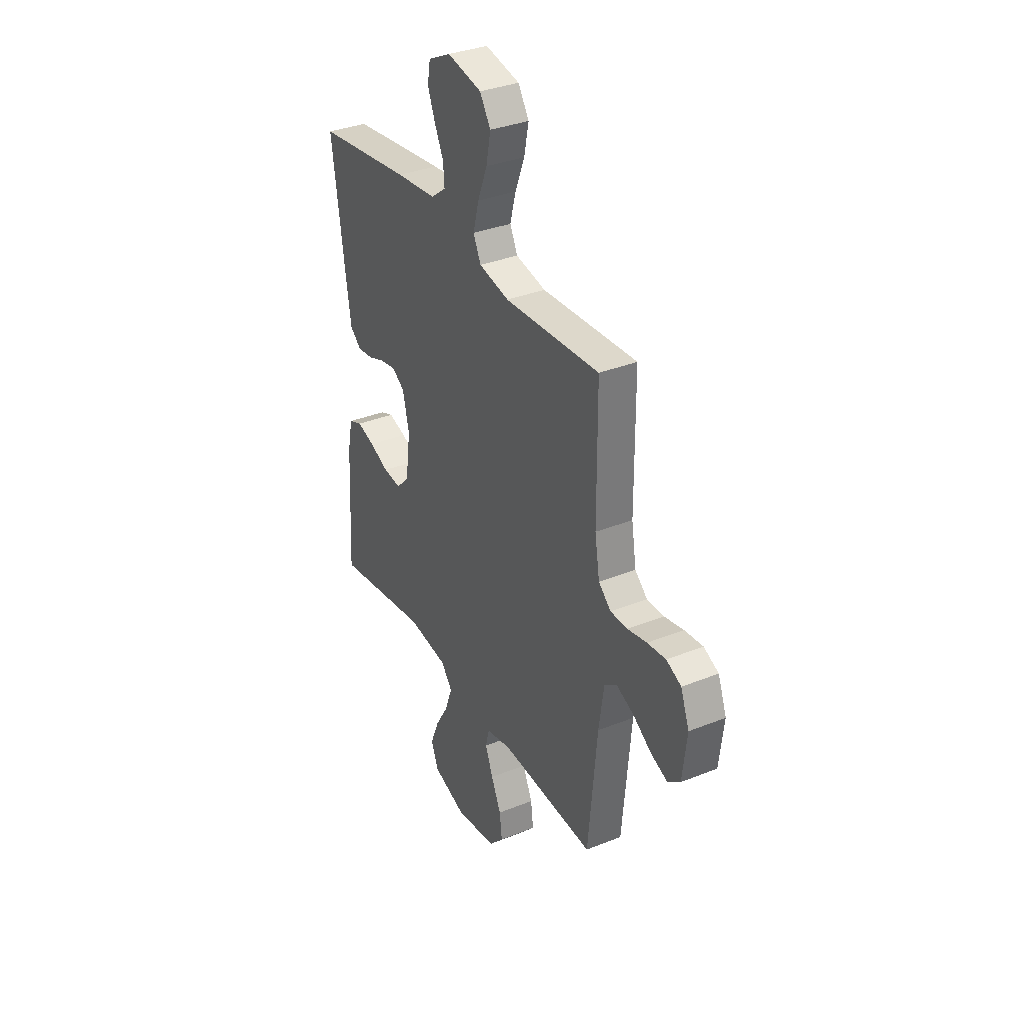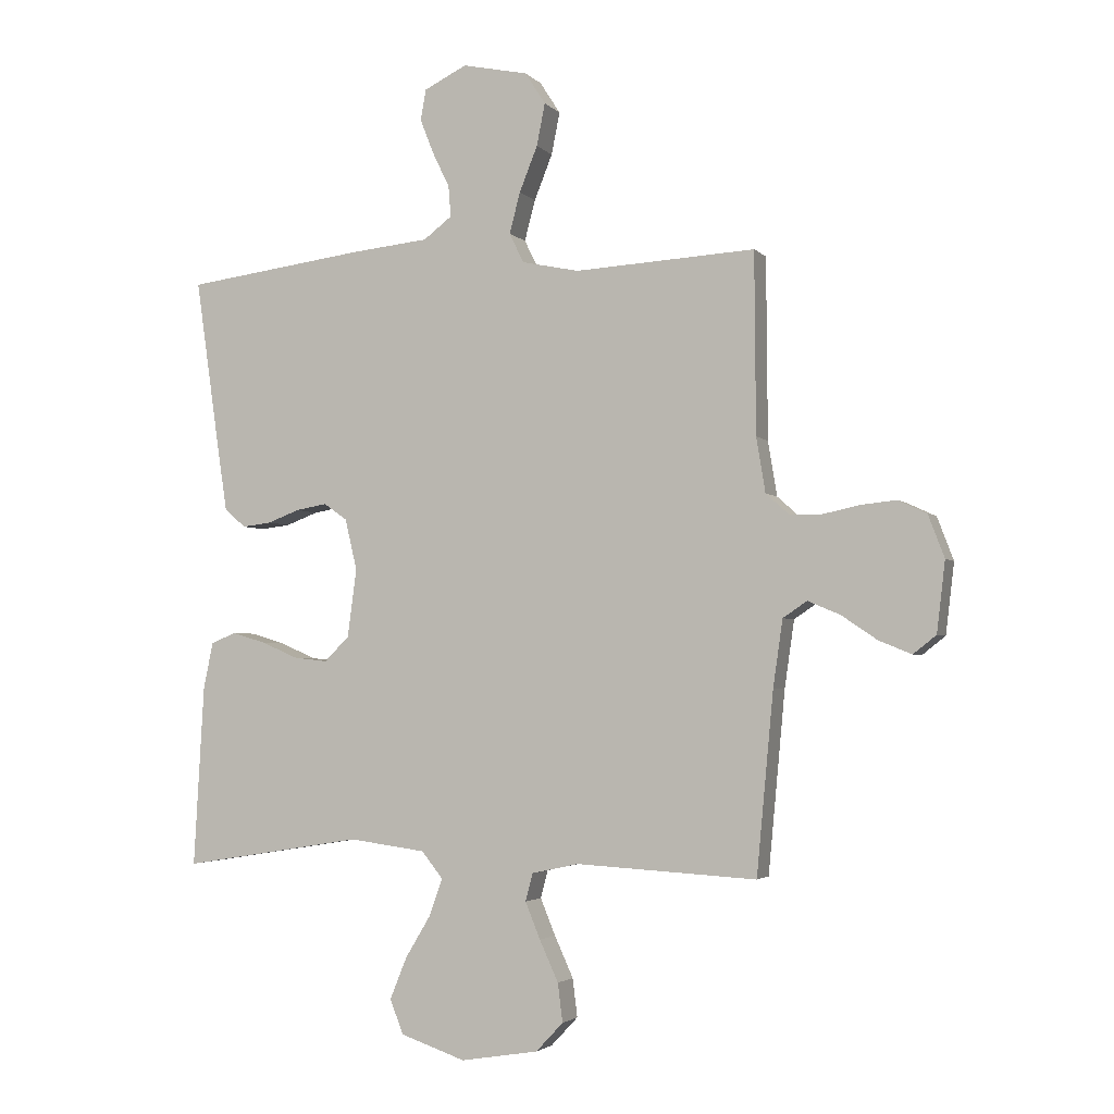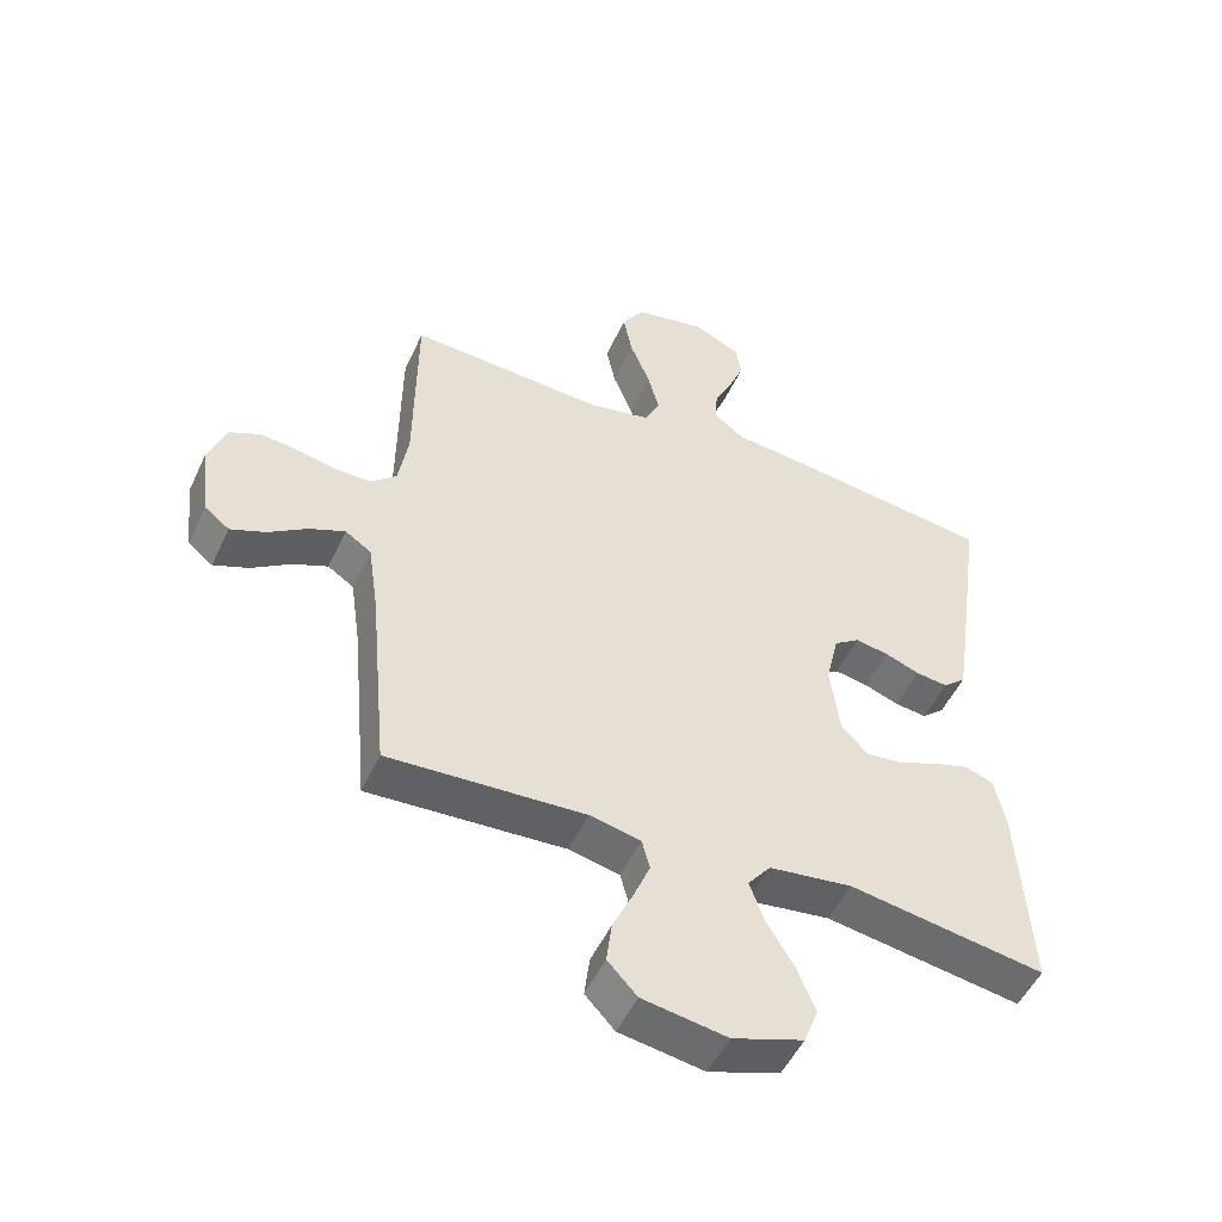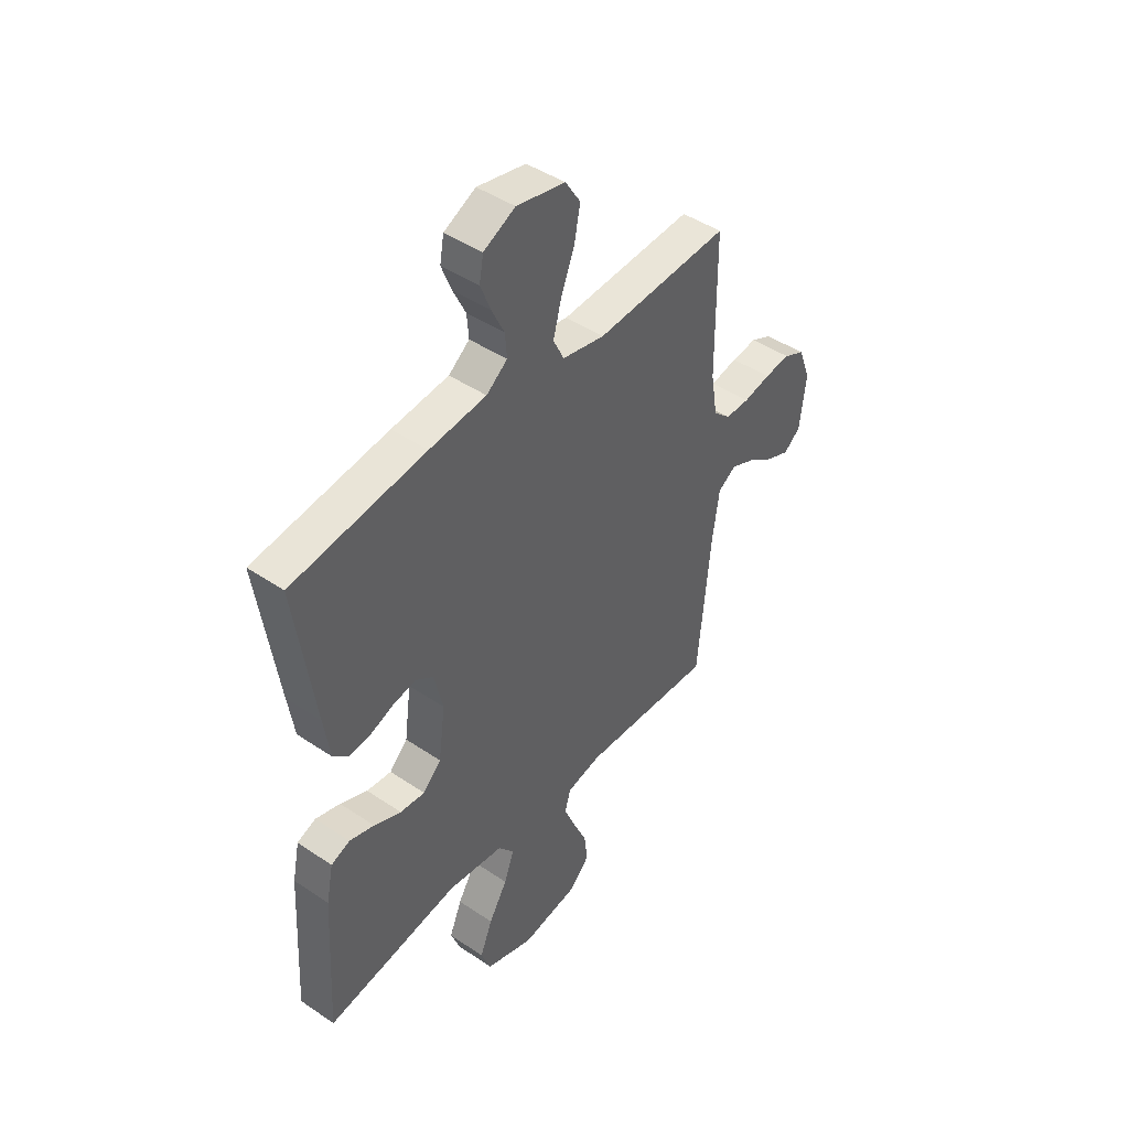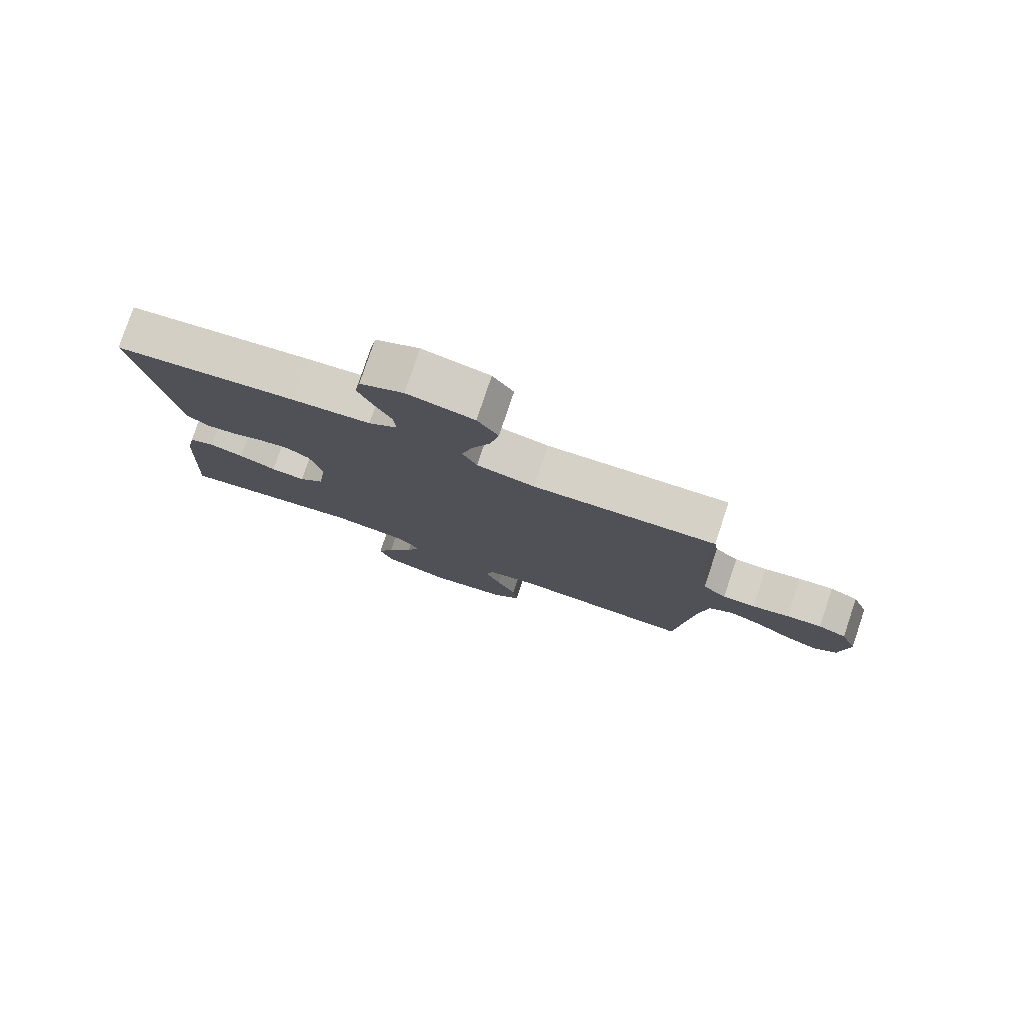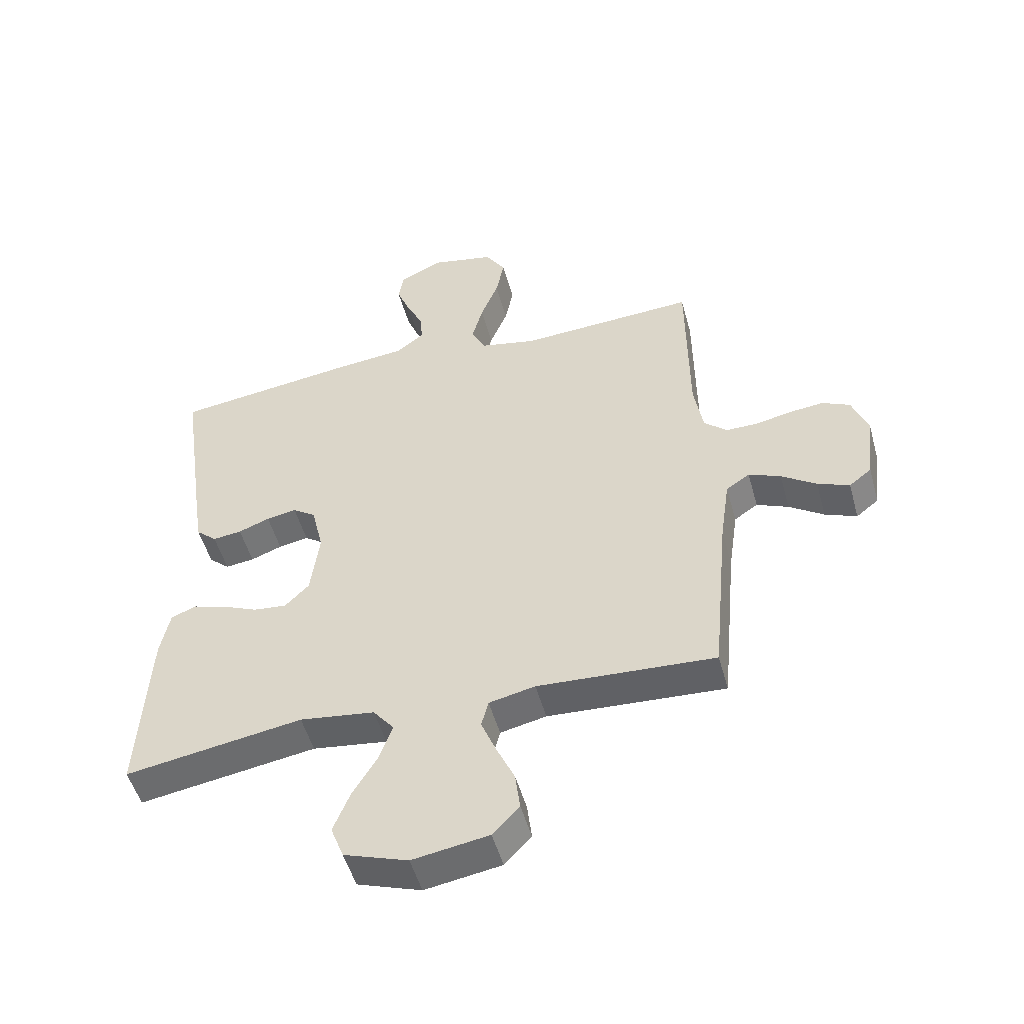
<metadata>
{"format":"obj","ext":"obj","renderer":"f3d","projection":"perspective","resolution":1024,"background":"white","views":[{"elev":34.4,"azim":61.6,"up":"+Z"},{"elev":-3.0,"azim":20.4,"up":"+Z"},{"elev":-50.9,"azim":155.6,"up":"+Z"},{"elev":44.9,"azim":-51.9,"up":"+Z"},{"elev":79.1,"azim":18.6,"up":"+Z"},{"elev":-50.7,"azim":15.3,"up":"+Z"}]}
</metadata>
<code>
v -0.5 0.07 -0.5
v -0.483 0.07 -0.2
v -0.467 0.07 -0.122
v -0.425 0.07 -0.105
v -0.369 0.07 -0.122
v -0.308 0.07 -0.148
v -0.252 0.07 -0.154
v -0.211 0.07 -0.113
v -0.196 0.07 0
v -0.216 0.07 0.085
v -0.255 0.07 0.112
v -0.306 0.07 0.103
v -0.359 0.07 0.083
v -0.408 0.07 0.077
v -0.443 0.07 0.108
v -0.457 0.07 0.2
v -0.5 0.07 0.5
v -0.2 0.07 0.539
v -0.072 0.07 0.552
v -0.025 0.07 0.588
v -0.029 0.07 0.639
v -0.057 0.07 0.697
v -0.08 0.07 0.755
v -0.071 0.07 0.806
v 0 0.07 0.841
v 0.109 0.07 0.818
v 0.143 0.07 0.765
v 0.129 0.07 0.695
v 0.099 0.07 0.62
v 0.081 0.07 0.552
v 0.105 0.07 0.503
v 0.2 0.07 0.483
v 0.5 0.07 0.5
v 0.502 0.07 0.2
v 0.517 0.07 0.109
v 0.556 0.07 0.074
v 0.61 0.07 0.074
v 0.671 0.07 0.087
v 0.729 0.07 0.093
v 0.776 0.07 0.071
v 0.803 0.07 0
v 0.789 0.07 -0.117
v 0.751 0.07 -0.147
v 0.697 0.07 -0.125
v 0.638 0.07 -0.085
v 0.584 0.07 -0.062
v 0.544 0.07 -0.089
v 0.528 0.07 -0.2
v 0.5 0.07 -0.5
v 0.2 0.07 -0.483
v 0.122 0.07 -0.5
v 0.11 0.07 -0.546
v 0.135 0.07 -0.607
v 0.166 0.07 -0.675
v 0.174 0.07 -0.739
v 0.129 0.07 -0.787
v 0 0.07 -0.808
v -0.108 0.07 -0.771
v -0.13 0.07 -0.714
v -0.102 0.07 -0.645
v -0.06 0.07 -0.575
v -0.038 0.07 -0.513
v -0.073 0.07 -0.469
v -0.2 0.07 -0.452
v -0.5 0 -0.5
v -0.483 0 -0.2
v -0.467 0 -0.122
v -0.425 0 -0.105
v -0.369 0 -0.122
v -0.308 0 -0.148
v -0.252 0 -0.154
v -0.211 0 -0.113
v -0.196 0 0
v -0.216 0 0.085
v -0.255 0 0.112
v -0.306 0 0.103
v -0.359 0 0.083
v -0.408 0 0.077
v -0.443 0 0.108
v -0.457 0 0.2
v -0.5 0 0.5
v -0.2 0 0.539
v -0.072 0 0.552
v -0.025 0 0.588
v -0.029 0 0.639
v -0.057 0 0.697
v -0.08 0 0.755
v -0.071 0 0.806
v 0 0 0.841
v 0.109 0 0.818
v 0.143 0 0.765
v 0.129 0 0.695
v 0.099 0 0.62
v 0.081 0 0.552
v 0.105 0 0.503
v 0.2 0 0.483
v 0.5 0 0.5
v 0.502 0 0.2
v 0.517 0 0.109
v 0.556 0 0.074
v 0.61 0 0.074
v 0.671 0 0.087
v 0.729 0 0.093
v 0.776 0 0.071
v 0.803 0 0
v 0.789 0 -0.117
v 0.751 0 -0.147
v 0.697 0 -0.125
v 0.638 0 -0.085
v 0.584 0 -0.062
v 0.544 0 -0.089
v 0.528 0 -0.2
v 0.5 0 -0.5
v 0.2 0 -0.483
v 0.122 0 -0.5
v 0.11 0 -0.546
v 0.135 0 -0.607
v 0.166 0 -0.675
v 0.174 0 -0.739
v 0.129 0 -0.787
v 0 0 -0.808
v -0.108 0 -0.771
v -0.13 0 -0.714
v -0.102 0 -0.645
v -0.06 0 -0.575
v -0.038 0 -0.513
v -0.073 0 -0.469
v -0.2 0 -0.452
f 58 59 60 61
f 58 61 62
f 57 58 62
f 56 57 62
f 53 54 55 56
f 52 53 56 62
f 51 52 62 63
f 48 49 50
f 47 48 50 51
f 42 43 44 45
f 42 45 46
f 41 42 46
f 40 41 46
f 37 38 39 40
f 36 37 40 46
f 35 36 46 47
f 32 33 34
f 31 32 34 35
f 26 27 28 29
f 26 29 30
f 25 26 30
f 24 25 30
f 21 22 23 24
f 21 24 30 31
f 16 17 18 19
f 16 19 20
f 15 16 20
f 12 13 14 15
f 11 12 15 20
f 10 11 20
f 9 10 20
f 8 9 20
f 3 4 5 6
f 1 2 3 6
f 64 1 6 7
f 63 64 7 8
f 51 63 8 20
f 31 35 47 51
f 20 21 31 51
f 125 124 123 122
f 126 125 122
f 126 122 121
f 126 121 120
f 120 119 118 117
f 126 120 117 116
f 127 126 116 115
f 114 113 112
f 115 114 112 111
f 109 108 107 106
f 110 109 106
f 110 106 105
f 110 105 104
f 104 103 102 101
f 110 104 101 100
f 111 110 100 99
f 98 97 96
f 99 98 96 95
f 93 92 91 90
f 94 93 90
f 94 90 89
f 94 89 88
f 88 87 86 85
f 95 94 88 85
f 83 82 81 80
f 84 83 80
f 84 80 79
f 79 78 77 76
f 84 79 76 75
f 84 75 74
f 84 74 73
f 84 73 72
f 70 69 68 67
f 70 67 66 65
f 71 70 65 128
f 72 71 128 127
f 84 72 127 115
f 115 111 99 95
f 115 95 85 84
f 1 65 66 2
f 2 66 67 3
f 3 67 68 4
f 4 68 69 5
f 5 69 70 6
f 6 70 71 7
f 7 71 72 8
f 8 72 73 9
f 9 73 74 10
f 10 74 75 11
f 11 75 76 12
f 12 76 77 13
f 13 77 78 14
f 14 78 79 15
f 15 79 80 16
f 16 80 81 17
f 17 81 82 18
f 18 82 83 19
f 19 83 84 20
f 20 84 85 21
f 21 85 86 22
f 22 86 87 23
f 23 87 88 24
f 24 88 89 25
f 25 89 90 26
f 26 90 91 27
f 27 91 92 28
f 28 92 93 29
f 29 93 94 30
f 30 94 95 31
f 31 95 96 32
f 32 96 97 33
f 33 97 98 34
f 34 98 99 35
f 35 99 100 36
f 36 100 101 37
f 37 101 102 38
f 38 102 103 39
f 39 103 104 40
f 40 104 105 41
f 41 105 106 42
f 42 106 107 43
f 43 107 108 44
f 44 108 109 45
f 45 109 110 46
f 46 110 111 47
f 47 111 112 48
f 48 112 113 49
f 49 113 114 50
f 50 114 115 51
f 51 115 116 52
f 52 116 117 53
f 53 117 118 54
f 54 118 119 55
f 55 119 120 56
f 56 120 121 57
f 57 121 122 58
f 58 122 123 59
f 59 123 124 60
f 60 124 125 61
f 61 125 126 62
f 62 126 127 63
f 63 127 128 64
f 64 128 65 1

</code>
